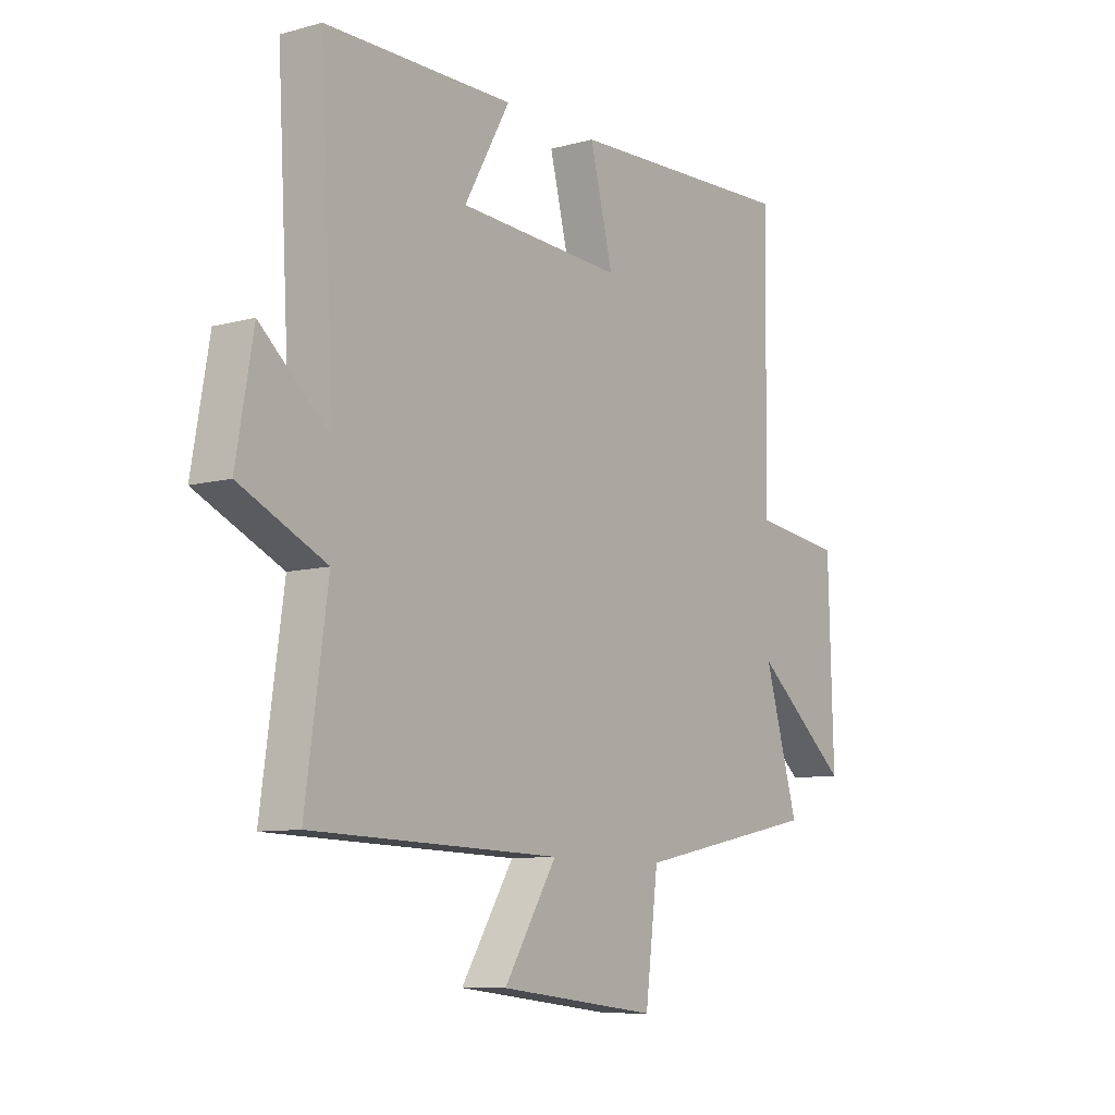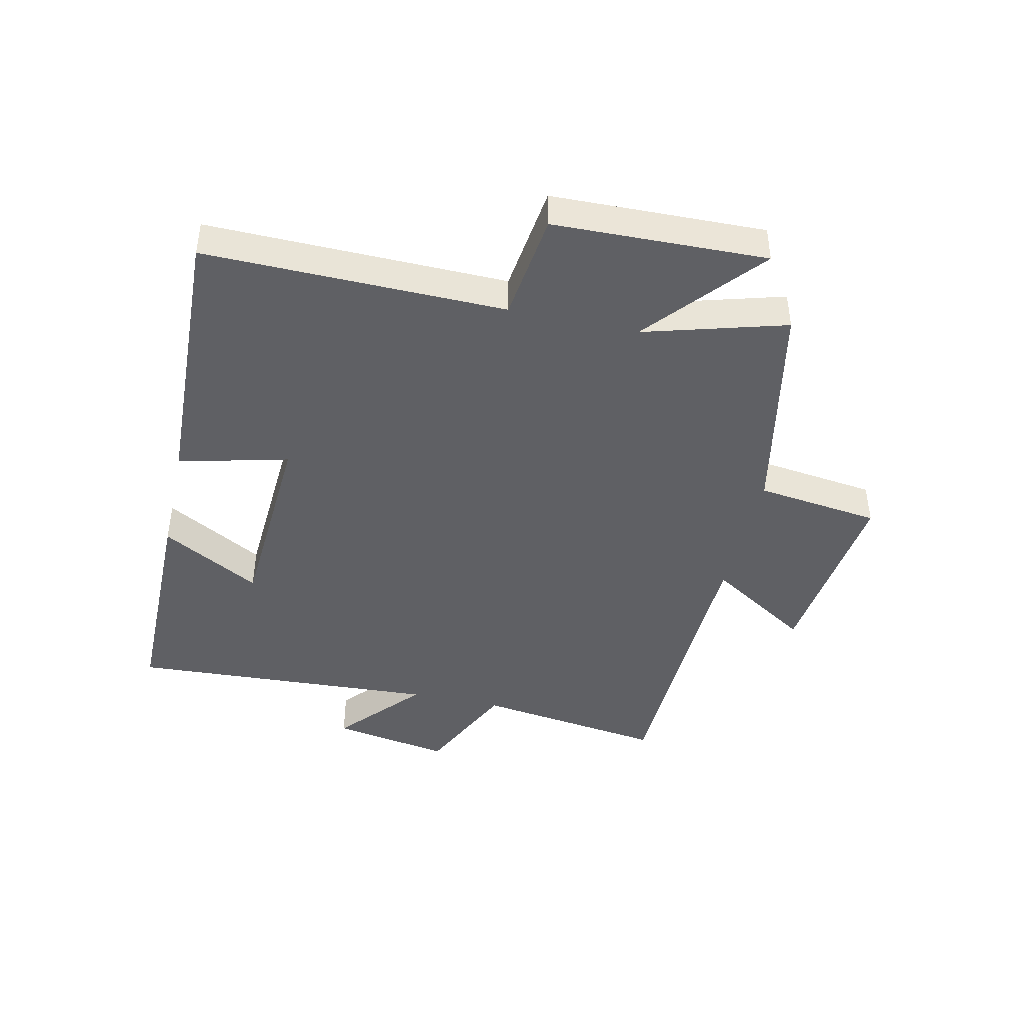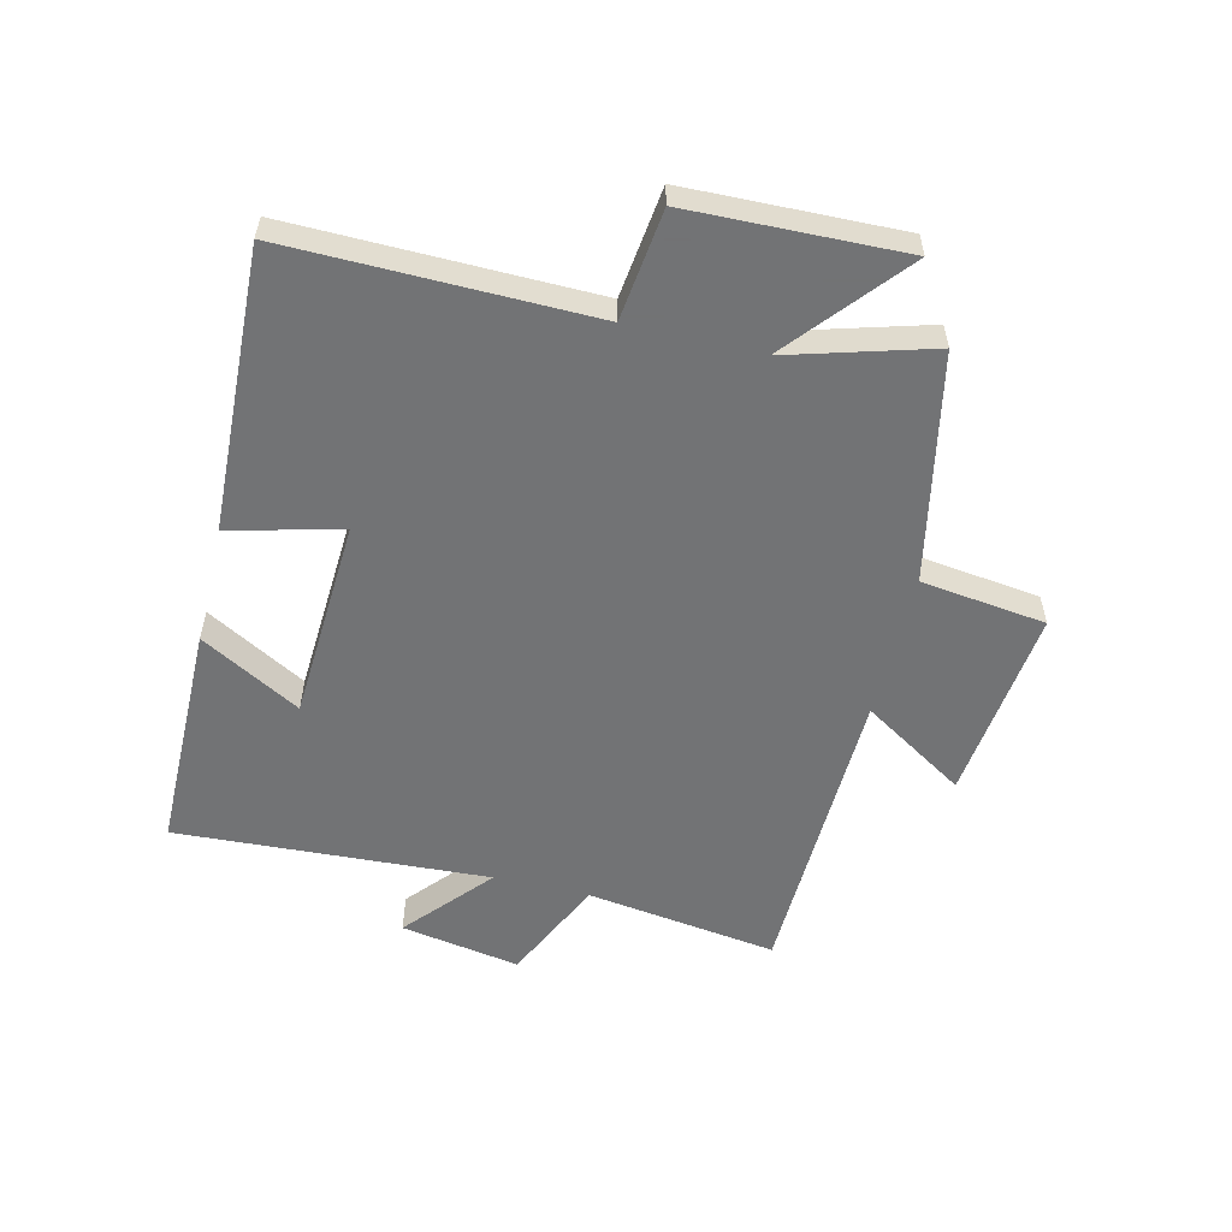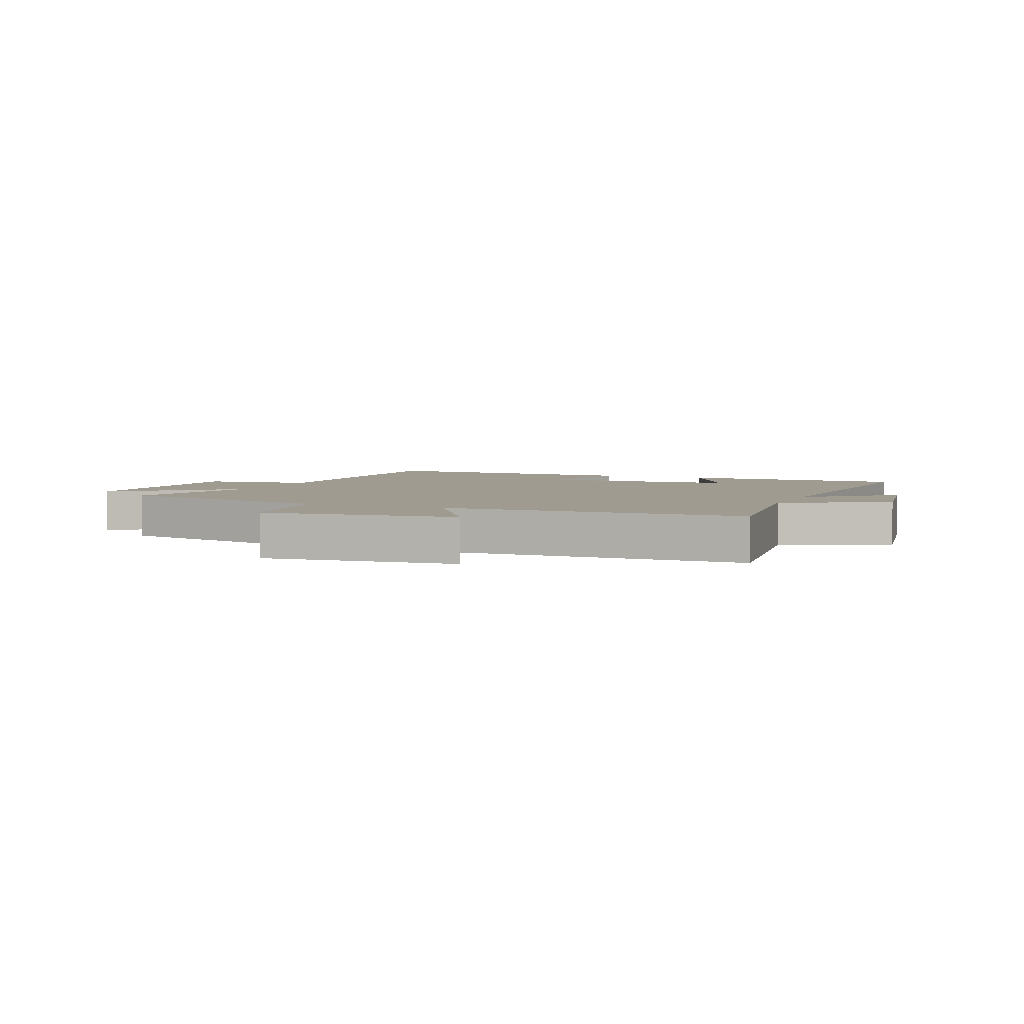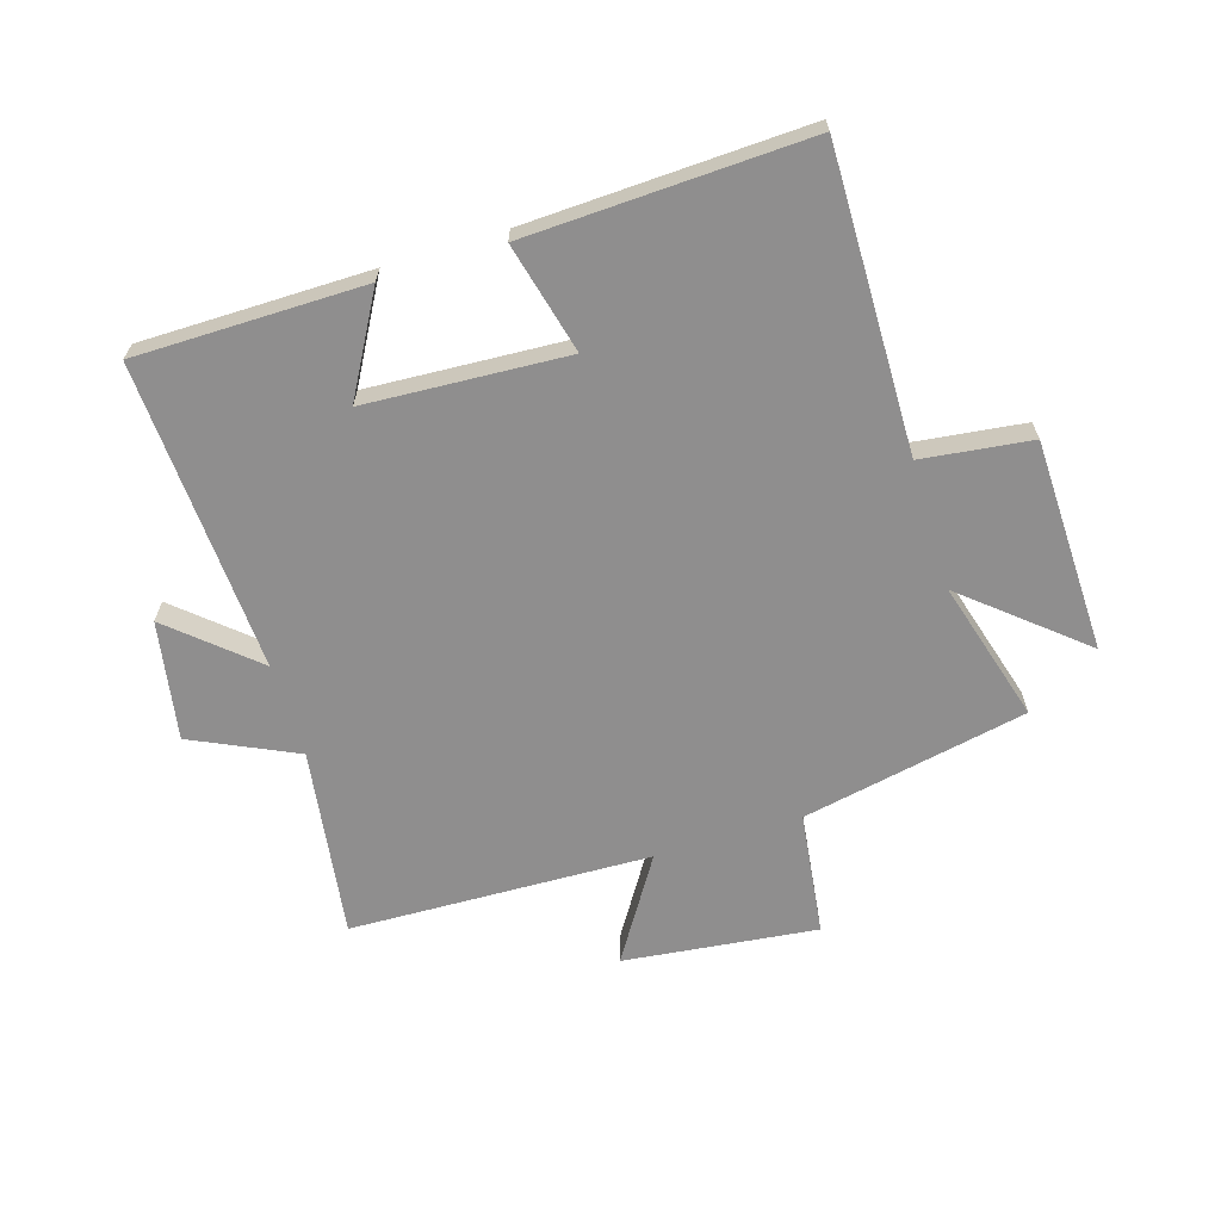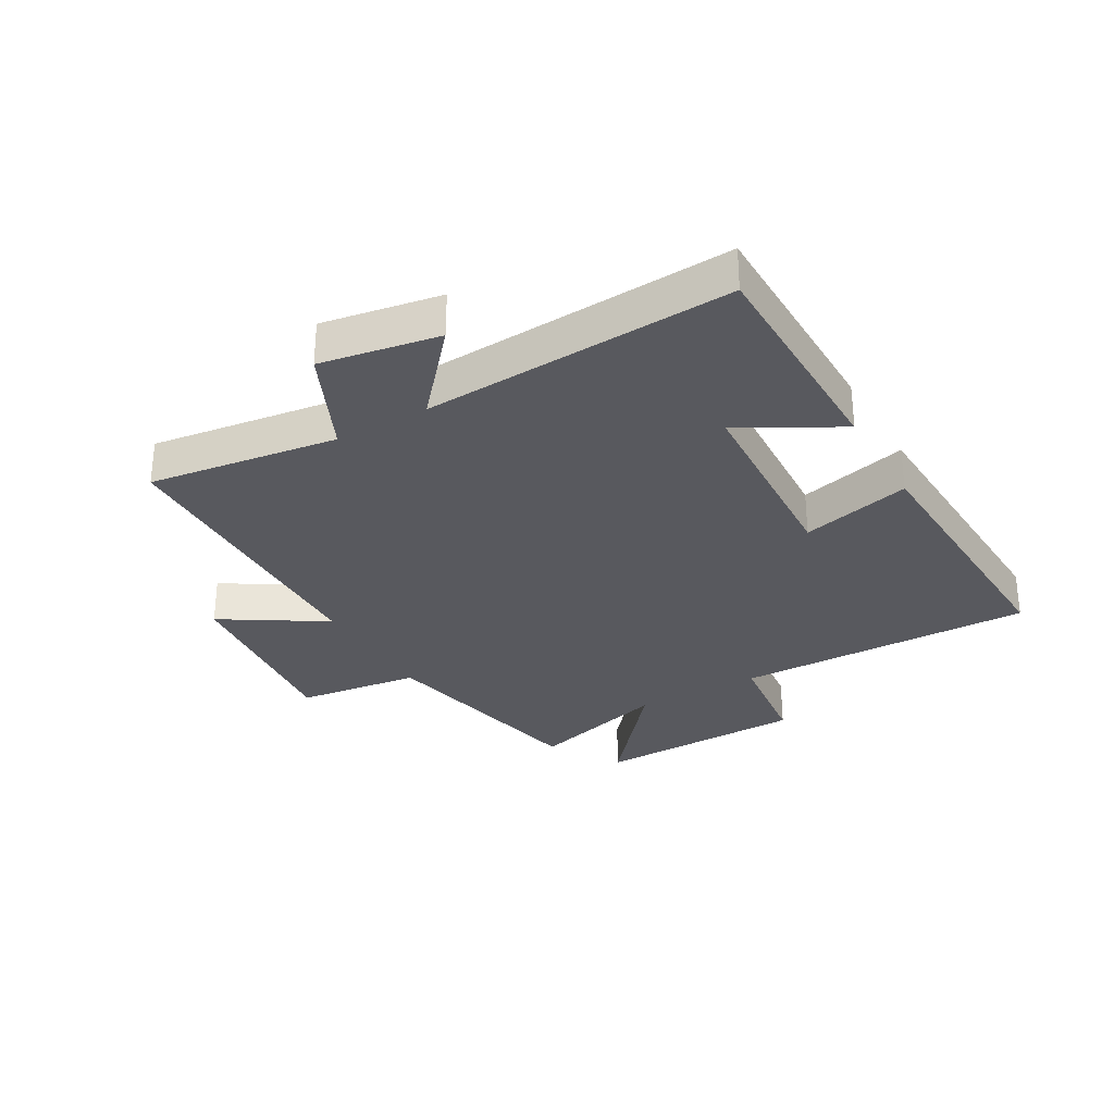
<metadata>
{"format":"obj","ext":"obj","renderer":"f3d","projection":"perspective","resolution":1024,"background":"white","views":[{"elev":-9.0,"azim":-54.1,"up":"+Z"},{"elev":-43.4,"azim":77.3,"up":"+Y"},{"elev":-55.7,"azim":76.4,"up":"+Y"},{"elev":4.1,"azim":-157.0,"up":"+Y"},{"elev":-65.0,"azim":17.0,"up":"+Y"},{"elev":-30.4,"azim":-60.1,"up":"+Y"}]}
</metadata>
<code>
v -0.544 0.07 -0.486
v -0.5 0.07 -0.172
v -0.672 0.07 -0.092
v -0.638 0.07 0.104
v -0.5 0.07 -0.016
v -0.529 0.07 0.497
v -0.151 0.07 0.5
v -0.243 0.07 0.336
v 0.089 0.07 0.318
v 0.043 0.07 0.5
v 0.507 0.07 0.52
v 0.5 0.07 0.024
v 0.681 0.07 0.002
v 0.691 0.07 -0.35
v 0.5 0.07 -0.19
v 0.568 0.07 -0.424
v 0.195 0.07 -0.5
v 0.169 0.07 -0.705
v -0.151 0.07 -0.669
v -0.045 0.07 -0.5
v -0.544 0 -0.486
v -0.5 0 -0.172
v -0.672 0 -0.092
v -0.638 0 0.104
v -0.5 0 -0.016
v -0.529 0 0.497
v -0.151 0 0.5
v -0.243 0 0.336
v 0.089 0 0.318
v 0.043 0 0.5
v 0.507 0 0.52
v 0.5 0 0.024
v 0.681 0 0.002
v 0.691 0 -0.35
v 0.5 0 -0.19
v 0.568 0 -0.424
v 0.195 0 -0.5
v 0.169 0 -0.705
v -0.151 0 -0.669
v -0.045 0 -0.5
f 17 18 19 20
f 20 1 2
f 17 20 2
f 16 17 2
f 15 16 2
f 12 13 14 15
f 12 15 2 3
f 9 10 11 12
f 8 9 12
f 5 6 7 8
f 5 8 12
f 3 4 5
f 3 5 12
f 40 39 38 37
f 22 21 40
f 22 40 37
f 22 37 36
f 22 36 35
f 35 34 33 32
f 23 22 35 32
f 32 31 30 29
f 32 29 28
f 28 27 26 25
f 32 28 25
f 25 24 23
f 32 25 23
f 1 21 22 2
f 2 22 23 3
f 3 23 24 4
f 4 24 25 5
f 5 25 26 6
f 6 26 27 7
f 7 27 28 8
f 8 28 29 9
f 9 29 30 10
f 10 30 31 11
f 11 31 32 12
f 12 32 33 13
f 13 33 34 14
f 14 34 35 15
f 15 35 36 16
f 16 36 37 17
f 17 37 38 18
f 18 38 39 19
f 19 39 40 20
f 20 40 21 1

</code>
